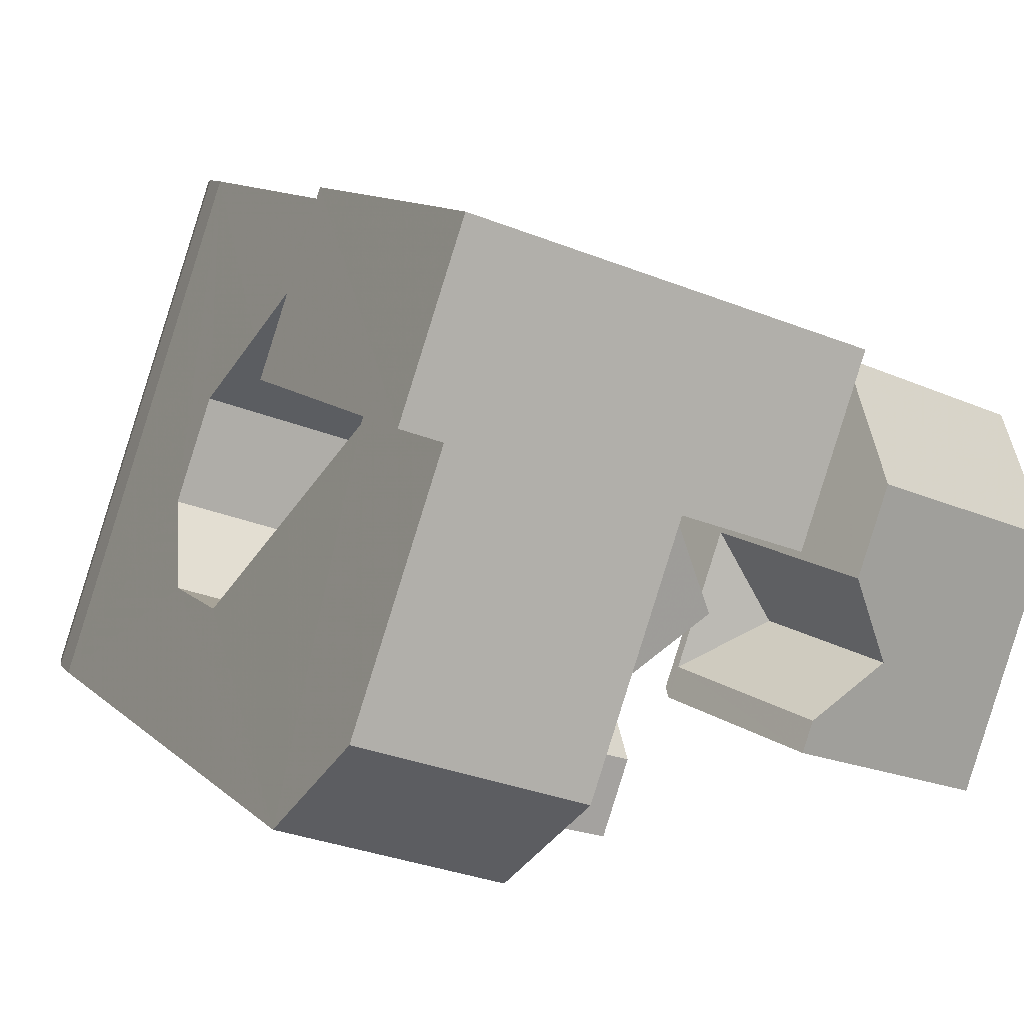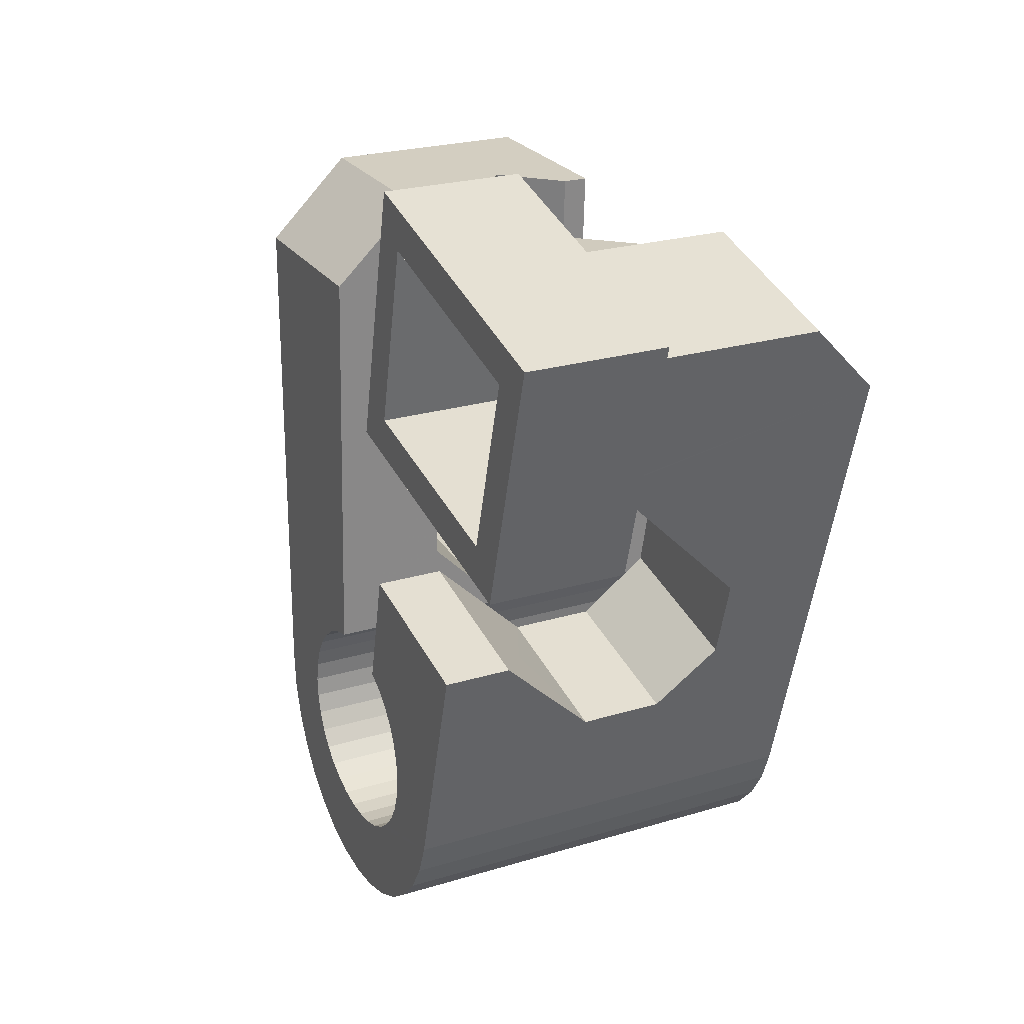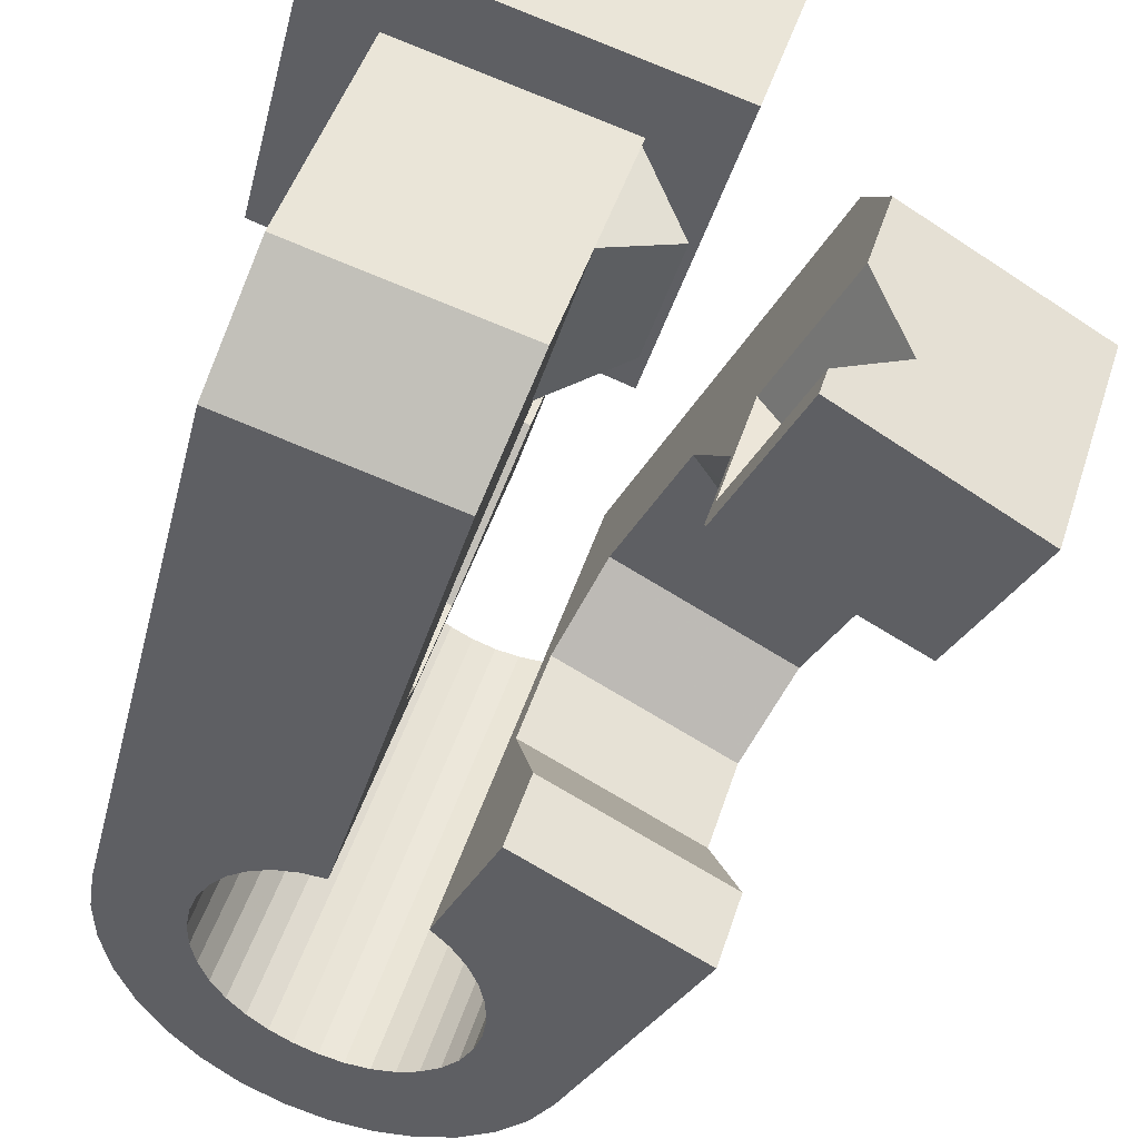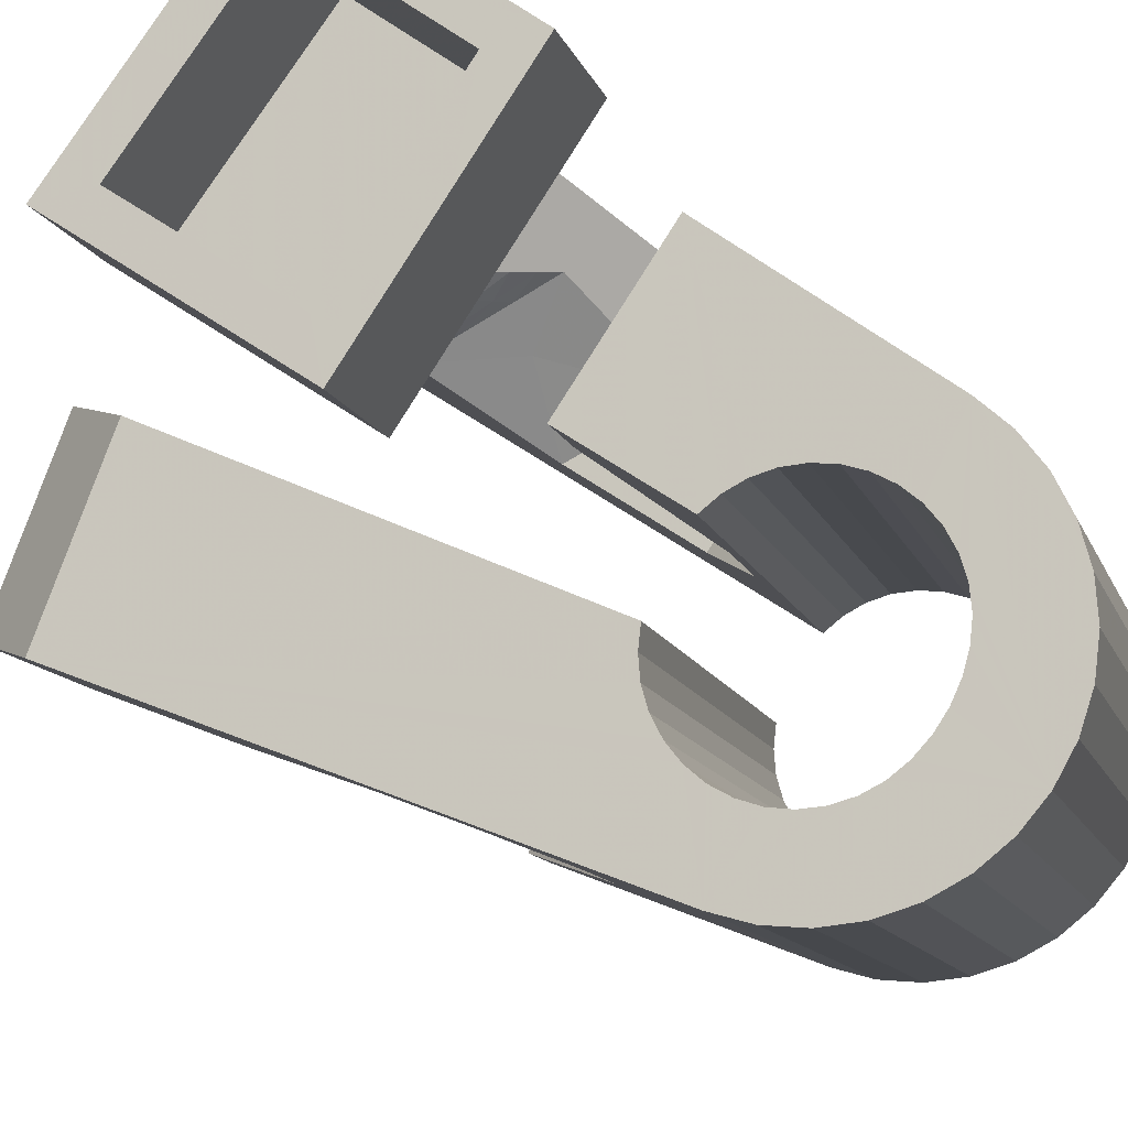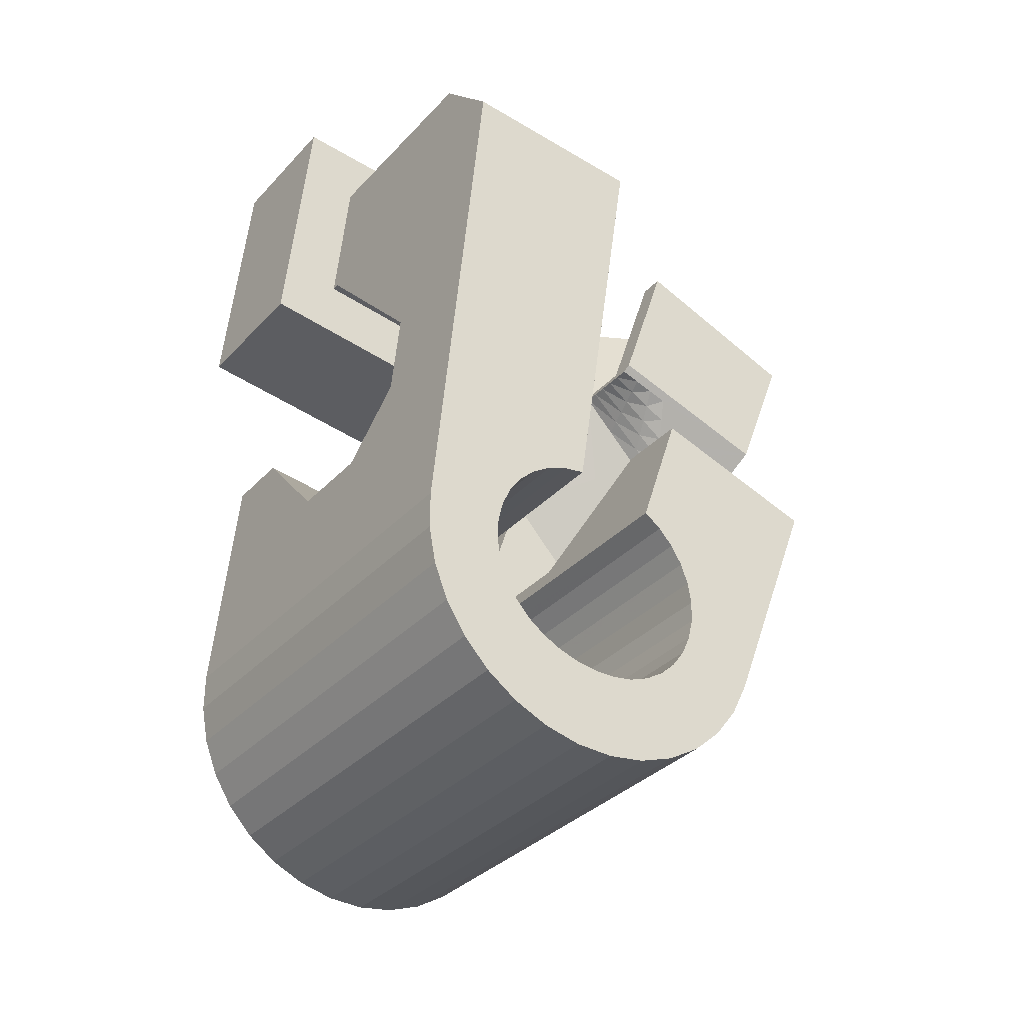
<metadata>
{"format":"obj","ext":"obj","renderer":"f3d","projection":"perspective","resolution":1024,"background":"white","views":[{"elev":1.6,"azim":-25.8,"up":"+Y"},{"elev":42.1,"azim":-130.9,"up":"+Z"},{"elev":-47.7,"azim":-15.2,"up":"+Y"},{"elev":70.0,"azim":126.9,"up":"+Y"},{"elev":-42.4,"azim":-51.0,"up":"+Z"}]}
</metadata>
<code>
v -0.0559 -0.03809 0.0466
v -0.05316 -0.02544 -0.04797
v -0.05306 0.01227 0.07942
v -0.05239 -0.026 0.06318
v -0.05234 -0.02473 -0.0546
v -0.05167 0.01868 0.03149
v -0.05032 -0.02439 -0.06101
v -0.04915 -0.01268 0.006418
v -0.0487 -0.01057 -0.009363
v -0.04716 -0.02443 -0.06694
v -0.04606 0.0373 0.08297
v -0.04538 0.001615 -0.01901
v -0.04537 0.01268 0.07227
v -0.04467 0.04371 0.03504
v -0.04439 0.01718 0.03861
v -0.04297 -0.02486 -0.07219
v -0.04211 0.01077 0.06839
v -0.04174 0.01292 0.04167
v -0.04134 0.01432 0.04187
v -0.04115 0.01674 -0.01686
v -0.03986 -0.02932 -0.04684
v -0.03955 -0.02887 -0.05063
v -0.03947 -0.02996 -0.04307
v -0.03876 0.0363 0.07562
v -0.03865 0.02538 -0.004964
v -0.0385 -0.02864 -0.05431
v -0.03836 -0.03078 -0.0395
v -0.03792 -0.02565 -0.07656
v -0.03779 0.0408 0.04196
v -0.03678 -0.02864 -0.05774
v -0.0366 0.03245 0.004778
v -0.03658 -0.03174 -0.03624
v -0.03518 -0.01649 0.005674
v -0.03513 0.03771 0.005526
v -0.03477 -0.000756 0.0261
v -0.03447 -0.02885 -0.06079
v -0.03423 -0.0328 -0.0334
v -0.0341 -0.01588 -0.000685
v -0.03321 0.04455 0.006496
v -0.03218 -0.02678 -0.07988
v -0.03195 0.00062 0.02872
v -0.03195 0.0504 -0.03721
v -0.03164 -0.02928 -0.06334
v -0.03135 -0.03393 -0.03113
v -0.03113 0.05111 -0.04385
v -0.02913 0.001997 0.03134
v -0.02911 0.05145 -0.05025
v -0.0284 -0.02991 -0.0653
v -0.02819 0.01229 0.03024
v -0.02808 -0.03508 -0.0295
v -0.0277 -0.003402 0.02971
v -0.02711 0.01045 0.04111
v -0.02692 0.02151 -0.006457
v -0.02631 0.003373 0.03395
v -0.02598 -0.02821 -0.08205
v -0.02594 0.05141 -0.05618
v -0.02591 0.009517 0.04097
v -0.0256 -0.001686 0.03157
v -0.02506 -0.009624 0.02432
v -0.02491 -0.03069 -0.06668
v -0.02454 -0.03621 -0.02853
v -0.02453 -0.008763 0.06629
v -0.02442 0.005846 0.06825
v -0.02353 -0.04711 0.04634
v -0.0235 2.9e-05 0.03343
v -0.02349 0.004748 0.03657
v -0.02334 0.003994 0.07917
v -0.02287 0.03506 0.004974
v -0.0228 0.02429 0.03192
v -0.02176 0.05099 -0.06143
v -0.02146 0.02619 0.03961
v -0.02142 0.01695 0.08096
v -0.0214 0.001746 0.03529
v -0.02127 -0.03159 -0.06751
v -0.02126 0.03734 0.0338
v -0.02099 0.02116 0.07411
v -0.02067 0.006124 0.03919
v -0.02064 -0.006052 0.03332
v -0.02054 0.03611 0.04104
v -0.01953 -0.02988 -0.08297
v -0.01941 -0.03518 0.06291
v -0.01929 0.003462 0.03714
v -0.01926 -0.003995 0.03442
v -0.01884 -0.01869 -0.01095
v -0.01865 0.04652 -0.03608
v -0.01863 -0.02099 0.004798
v -0.0185 -0.02236 0.0142
v -0.01834 0.04697 -0.03987
v -0.01826 0.04587 -0.03232
v -0.01787 -0.001939 0.03552
v -0.01757 -0.03259 -0.06774
v -0.01729 0.0472 -0.04355
v -0.01719 0.005176 0.039
v -0.01715 0.04506 -0.02874
v -0.01713 0.03028 0.07544
v -0.01671 0.05019 -0.0658
v -0.01648 0.000119 0.03662
v -0.01641 0.02904 0.08272
v -0.016 -0.00638 -0.02056
v -0.01557 0.0472 -0.04698
v -0.01537 0.0441 -0.02548
v -0.01512 -0.01462 0.0383
v -0.0151 0.002174 0.03772
v -0.01476 -0.01855 0.06527
v -0.01391 -0.03367 -0.06738
v -0.01371 0.00423 0.03882
v -0.01358 -0.008696 0.03693
v -0.01325 0.04699 -0.05003
v -0.01308 -0.03174 -0.08262
v -0.01302 0.04304 -0.02264
v -0.01291 -0.006301 0.03727
v -0.01224 -0.003904 0.03761
v -0.01177 0.008746 -0.01842
v -0.01157 -0.00151 0.03795
v -0.01098 0.04906 -0.06913
v -0.0109 0.000887 0.03829
v -0.01048 -0.03985 -0.03054
v -0.01043 0.04656 -0.05259
v -0.01038 -0.0348 -0.06639
v -0.01023 0.003281 0.03863
v -0.01014 0.04191 -0.02037
v -0.009892 0.004248 0.03998
v -0.009879 0.004107 0.04095
v -0.009518 0.000181 0.06792
v -0.0095 0.005654 0.04018
v -0.009125 0.001587 0.06812
v -0.007228 -0.04049 -0.03248
v -0.007192 0.04593 -0.05455
v -0.007132 -0.03594 -0.0647
v -0.006866 0.04076 -0.01874
v -0.006857 -0.03371 -0.081
v -0.006406 0.02424 0.003176
v -0.006345 -0.04414 -0.008424
v -0.005611 0.006624 0.03655
v -0.005136 0.001472 0.07193
v -0.00477 0.04763 -0.07129
v -0.004364 -0.04093 -0.03499
v -0.00429 -0.03707 -0.06238
v -0.003698 0.04515 -0.05593
v -0.003327 0.03964 -0.01777
v -0.003021 0.03634 0.004895
v -0.003021 -0.008447 0.04344
v -0.002961 -0.03204 -0.006709
v -0.002748 -0.01139 0.06366
v -0.00201 -0.04116 -0.03801
v -0.001942 -0.03813 -0.05954
v -0.001322 -0.01019 -0.02267
v -0.001093 -0.03572 -0.07818
v -0.000278 -0.04116 -0.04143
v -0.000204 -0.03908 -0.05626
v -6.1e-05 0.04425 -0.05675
v 0.000816 -0.04095 -0.0451
v 0.000838 -0.03988 -0.05266
v 0.00099 0.00435 0.02869
v 0.000997 0.03025 0.0399
v 0.001194 -0.04051 -0.04889
v 0.001472 0.0251 0.07528
v 0.001668 -0.002969 0.07896
v 0.001678 0.04596 -0.07221
v 0.00291 0.004939 -0.02052
v 0.003637 0.04325 -0.05698
v 0.004 -0.0377 -0.07426
v 0.007303 0.04217 -0.05662
v 0.007931 0.01352 -0.008136
v 0.007991 0.02937 0.03224
v 0.00813 -0.02507 0.03322
v 0.008131 0.0441 -0.07186
v 0.008232 -0.0237 0.03223
v 0.008232 -0.03958 -0.06938
v 0.008666 0.02206 0.08251
v 0.008902 -0.02131 0.03257
v 0.009319 -0.02082 0.03383
v 0.009573 -0.01891 0.0329
v 0.01024 -0.01652 0.03325
v 0.01073 0.03599 -0.01979
v 0.0108 0.01054 0.007226
v 0.01083 0.04104 -0.05563
v 0.01091 -0.01412 0.03359
v 0.01145 -0.04128 -0.06373
v 0.01158 -0.01172 0.03393
v 0.01165 -0.02455 0.03142
v 0.01252 0.008763 0.0164
v 0.01287 -0.0222 0.03081
v 0.01323 -0.03036 0.06049
v 0.01354 -0.04275 -0.05751
v 0.01398 0.03535 -0.02172
v 0.01408 0.0399 -0.05394
v 0.01409 -0.01986 0.0302
v 0.01435 0.04213 -0.07024
v 0.01441 -0.02611 0.06109
v 0.01456 -0.002092 0.03648
v 0.01507 -0.02539 0.03062
v 0.0153 -0.01751 0.02959
v 0.01541 -0.02564 -0.01866
v 0.01652 -0.01516 0.02898
v 0.01684 -0.02309 0.02906
v 0.01685 0.03491 -0.02423
v 0.01692 0.03877 -0.05163
v 0.01774 -0.01282 0.02837
v 0.0185 -0.02623 0.02982
v 0.0186 -0.0208 0.0275
v 0.0192 0.03468 -0.02725
v 0.01927 0.03771 -0.04878
v 0.01965 -0.007386 0.06375
v 0.02012 0.04012 -0.06742
v 0.02036 -0.0185 0.02594
v 0.02047 -0.006363 0.02037
v 0.0208 -0.02399 0.02731
v 0.02093 0.03468 -0.03067
v 0.02101 0.03676 -0.0455
v 0.02198 -0.01455 0.03719
v 0.02203 0.03489 -0.03434
v 0.02205 0.03596 -0.0419
v 0.02213 -0.01621 0.02438
v 0.02241 0.03533 -0.03814
v 0.02312 -0.02174 0.0248
v 0.02312 0.005002 0.06551
v 0.02331 -0.05145 -0.01539
v 0.02389 -0.01391 0.02282
v 0.02439 0.02181 0.05327
v 0.02477 0.008012 -0.002467
v 0.02521 0.03814 -0.0635
v 0.02542 -0.0195 0.02228
v 0.02621 -0.01895 0.05984
v 0.0267 -0.03935 -0.01367
v 0.02706 0.006538 0.003412
v 0.02708 -0.02933 -0.02084
v 0.02754 -0.0173 -0.02944
v 0.02774 -0.01725 0.01977
v 0.02944 0.03626 -0.05863
v 0.03005 -0.015 0.01726
v 0.03177 -0.002174 -0.02729
v 0.03266 0.03456 -0.05297
v 0.03475 0.0331 -0.04675
v 0.03726 0.006298 -0.01502
v 0.03941 -0.03278 0.02588
v 0.04079 0.003153 0.000187
v 0.04534 -0.03806 0.05145
v 0.05523 -0.002697 0.05646
v 0.0559 0.01425 0.0444
f 166 236 238
f 166 238 184
f 164 235 221
f 235 237 221
f 237 226 221
f 226 176 221
f 176 164 221
f 160 232 164
f 232 235 164
f 160 147 228
f 160 228 232
f 172 190 211
f 190 224 211
f 211 191 172
f 211 224 204
f 211 204 191
f 20 113 53
f 113 132 53
f 132 31 53
f 31 25 53
f 25 20 53
f 99 113 12
f 113 20 12
f 99 12 84
f 12 9 84
f 84 9 38
f 9 8 38
f 8 33 38
f 33 86 38
f 86 84 38
f 123 124 142
f 124 144 142
f 142 102 123
f 142 144 104
f 142 104 102
f 104 144 124
f 122 120 106
f 122 106 93
f 35 33 8
f 35 8 18
f 41 35 18
f 46 41 18
f 54 46 18
f 66 54 18
f 77 66 18
f 122 93 77
f 18 122 77
f 86 33 87
f 33 35 59
f 35 51 59
f 51 78 59
f 78 107 59
f 107 87 59
f 87 33 59
f 103 106 116
f 106 120 116
f 103 82 93
f 103 93 106
f 82 66 77
f 82 77 93
f 97 103 114
f 103 116 114
f 97 73 82
f 97 82 103
f 82 73 66
f 73 54 66
f 90 97 112
f 97 114 112
f 90 65 73
f 90 73 97
f 73 65 54
f 65 46 54
f 83 90 111
f 90 112 111
f 83 58 65
f 83 65 90
f 65 58 46
f 58 41 46
f 83 111 107
f 83 107 78
f 58 83 78
f 58 78 51
f 58 51 41
f 51 35 41
f 166 168 181
f 166 181 192
f 231 226 237
f 231 237 236
f 229 231 236
f 223 229 236
f 216 223 236
f 208 216 236
f 200 208 236
f 166 192 200
f 236 166 200
f 176 226 182
f 226 231 207
f 231 219 207
f 219 199 207
f 199 180 207
f 180 182 207
f 182 226 207
f 183 181 171
f 181 168 171
f 183 196 192
f 183 192 181
f 196 208 200
f 196 200 192
f 188 183 173
f 183 171 173
f 188 201 196
f 188 196 183
f 196 201 208
f 201 216 208
f 193 188 174
f 188 173 174
f 193 206 201
f 193 201 188
f 201 206 216
f 206 223 216
f 195 193 178
f 193 174 178
f 195 214 206
f 195 206 193
f 206 214 223
f 214 229 223
f 195 178 180
f 195 180 199
f 214 195 199
f 214 199 219
f 214 219 229
f 219 231 229
f 19 52 57
f 52 125 57
f 125 122 57
f 122 18 57
f 18 19 57
f 171 168 166
f 117 133 143
f 204 217 220
f 117 143 147
f 191 204 220
f 191 220 175
f 173 171 166
f 174 173 166
f 178 174 166
f 180 178 166
f 184 190 172
f 166 184 172
f 180 166 172
f 180 172 191
f 182 180 191
f 117 147 160
f 182 191 175
f 176 182 175
f 164 176 175
f 160 164 175
f 175 117 160
f 227 225 218
f 227 218 185
f 228 227 185
f 239 238 236
f 232 228 185
f 240 239 236
f 240 236 237
f 232 185 234
f 235 232 234
f 234 240 237
f 237 235 234
f 161 151 91
f 151 74 91
f 91 105 163
f 91 163 161
f 105 119 177
f 105 177 163
f 119 129 187
f 119 187 177
f 129 138 198
f 129 198 187
f 138 146 203
f 138 203 198
f 146 150 210
f 146 210 203
f 150 153 210
f 153 213 210
f 153 156 213
f 156 215 213
f 156 152 212
f 156 212 215
f 152 149 212
f 149 209 212
f 149 145 209
f 145 202 209
f 145 137 197
f 145 197 202
f 137 127 186
f 137 186 197
f 127 117 175
f 127 175 186
f 130 140 50
f 140 61 50
f 50 44 121
f 50 121 130
f 44 37 110
f 44 110 121
f 37 32 101
f 37 101 110
f 32 27 94
f 32 94 101
f 27 23 94
f 23 89 94
f 23 21 89
f 21 85 89
f 21 22 88
f 21 88 85
f 22 26 92
f 22 92 88
f 26 30 100
f 26 100 92
f 30 36 108
f 30 108 100
f 36 43 108
f 43 118 108
f 43 48 118
f 48 128 118
f 48 60 139
f 48 139 128
f 60 74 139
f 74 151 139
f 233 234 185
f 233 185 179
f 179 169 233
f 169 230 233
f 169 162 222
f 169 222 230
f 162 148 205
f 162 205 222
f 148 131 189
f 148 189 205
f 131 109 167
f 131 167 189
f 109 80 159
f 109 159 167
f 80 55 159
f 55 136 159
f 55 40 115
f 55 115 136
f 40 28 115
f 28 96 115
f 28 16 70
f 28 70 96
f 16 10 56
f 16 56 70
f 10 7 56
f 7 47 56
f 7 5 47
f 5 45 47
f 5 2 45
f 2 42 45
f 132 141 68
f 141 39 68
f 39 34 68
f 34 31 68
f 31 132 68
f 39 141 140
f 175 220 240
f 159 136 115
f 205 189 167
f 47 45 42
f 70 56 47
f 70 47 42
f 233 230 222
f 115 96 70
f 159 115 70
f 159 70 42
f 205 167 159
f 234 233 222
f 222 205 159
f 234 222 159
f 39 140 130
f 39 130 121
f 42 39 121
f 42 121 110
f 42 110 101
f 42 101 94
f 42 94 89
f 42 89 85
f 42 85 88
f 42 88 92
f 42 92 100
f 42 100 108
f 159 42 108
f 159 108 118
f 159 118 128
f 159 128 139
f 159 139 151
f 159 151 161
f 159 161 163
f 159 163 177
f 234 159 177
f 234 177 187
f 234 187 198
f 234 198 203
f 234 203 210
f 234 210 213
f 234 213 215
f 234 215 212
f 240 234 212
f 186 175 240
f 197 186 240
f 202 197 240
f 209 202 240
f 212 209 240
f 225 227 194
f 227 228 194
f 228 147 194
f 147 143 194
f 143 225 194
f 218 225 133
f 225 143 133
f 49 52 19
f 17 63 67
f 6 49 19
f 17 67 3
f 6 19 17
f 17 3 6
f 67 63 126
f 125 52 49
f 158 67 126
f 125 49 154
f 126 125 154
f 126 154 158
f 170 98 72
f 98 11 72
f 11 3 72
f 3 67 72
f 67 158 72
f 158 170 72
f 29 79 75
f 29 75 14
f 98 95 24
f 11 98 24
f 24 29 14
f 14 11 24
f 157 95 98
f 75 79 155
f 157 98 170
f 165 75 155
f 165 155 157
f 170 165 157
f 135 13 76
f 13 24 76
f 24 95 76
f 95 157 76
f 157 135 76
f 134 15 13
f 13 135 134
f 13 15 29
f 13 29 24
f 15 134 71
f 134 155 71
f 155 79 71
f 79 29 71
f 29 15 71
f 134 135 157
f 134 157 155
f 165 170 154
f 170 158 154
f 14 75 69
f 75 165 69
f 165 154 69
f 154 49 69
f 49 6 69
f 6 14 69
f 11 14 3
f 14 6 3
f 224 190 184
f 217 204 224
f 224 184 238
f 239 217 224
f 224 238 239
f 4 81 62
f 81 104 62
f 104 124 62
f 124 126 62
f 126 63 62
f 63 17 62
f 17 4 62
f 218 133 117
f 61 64 1
f 40 55 80
f 109 131 148
f 2 5 7
f 7 10 16
f 2 7 16
f 162 169 179
f 16 28 40
f 16 40 80
f 2 16 80
f 80 109 148
f 162 179 185
f 80 148 162
f 80 162 185
f 218 117 127
f 218 127 137
f 185 218 137
f 185 137 145
f 185 145 149
f 185 149 152
f 185 152 156
f 185 156 153
f 185 153 150
f 185 150 146
f 80 185 146
f 80 146 138
f 80 138 129
f 80 129 119
f 80 119 105
f 80 105 91
f 80 91 74
f 80 74 60
f 80 60 48
f 80 48 43
f 2 80 43
f 2 43 36
f 2 36 30
f 2 30 26
f 2 26 22
f 2 22 21
f 2 21 23
f 2 23 27
f 1 2 27
f 50 61 1
f 44 50 1
f 37 44 1
f 32 37 1
f 27 32 1
f 116 120 122
f 140 141 132
f 104 81 64
f 140 132 113
f 102 104 64
f 102 64 61
f 114 116 122
f 112 114 122
f 111 112 122
f 107 111 122
f 126 124 123
f 125 126 123
f 122 125 123
f 107 122 123
f 107 123 102
f 87 107 102
f 140 113 99
f 87 102 61
f 86 87 61
f 84 86 61
f 99 84 61
f 61 140 99
f 25 31 34
f 4 17 19
f 1 4 19
f 25 34 39
f 25 39 42
f 20 25 42
f 12 20 42
f 12 42 2
f 9 12 2
f 9 2 1
f 1 19 18
f 1 18 8
f 1 8 9
f 240 220 239
f 220 217 239
f 81 4 64
f 4 1 64

</code>
